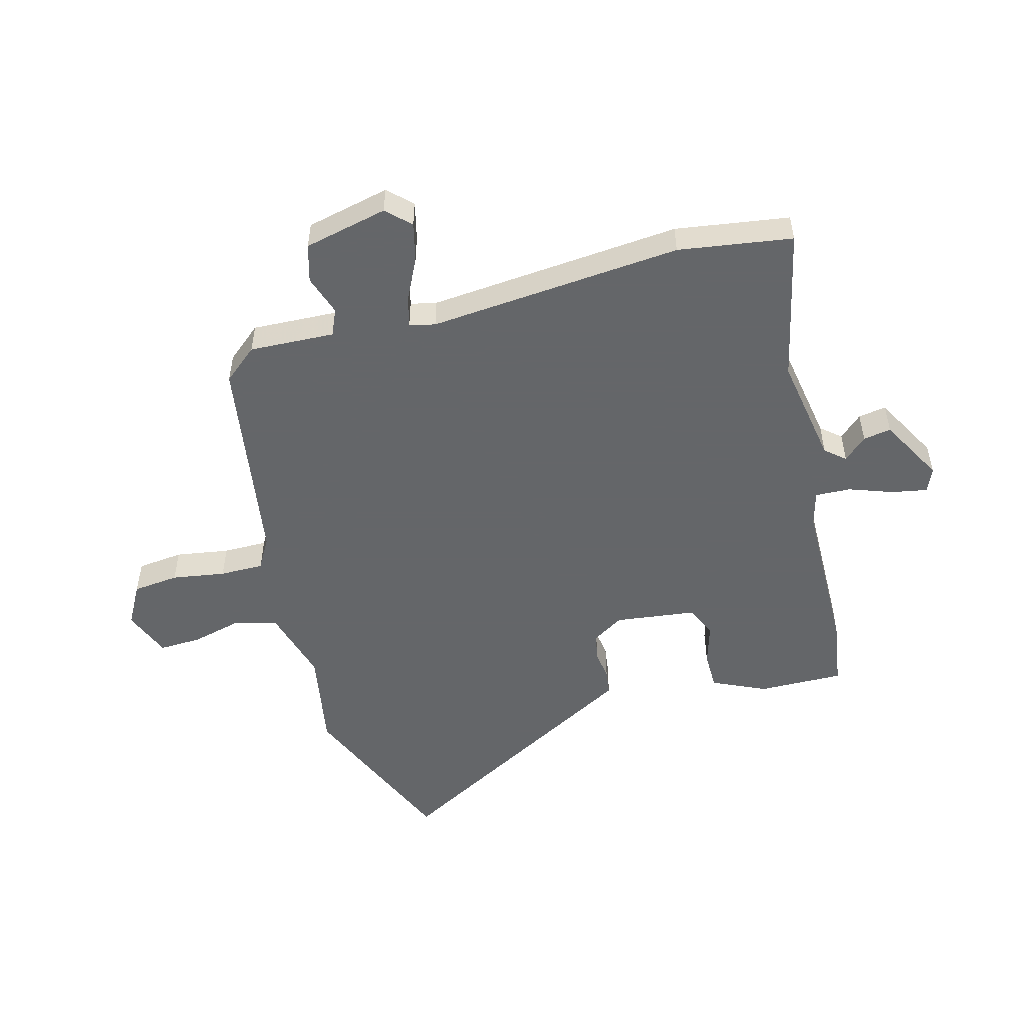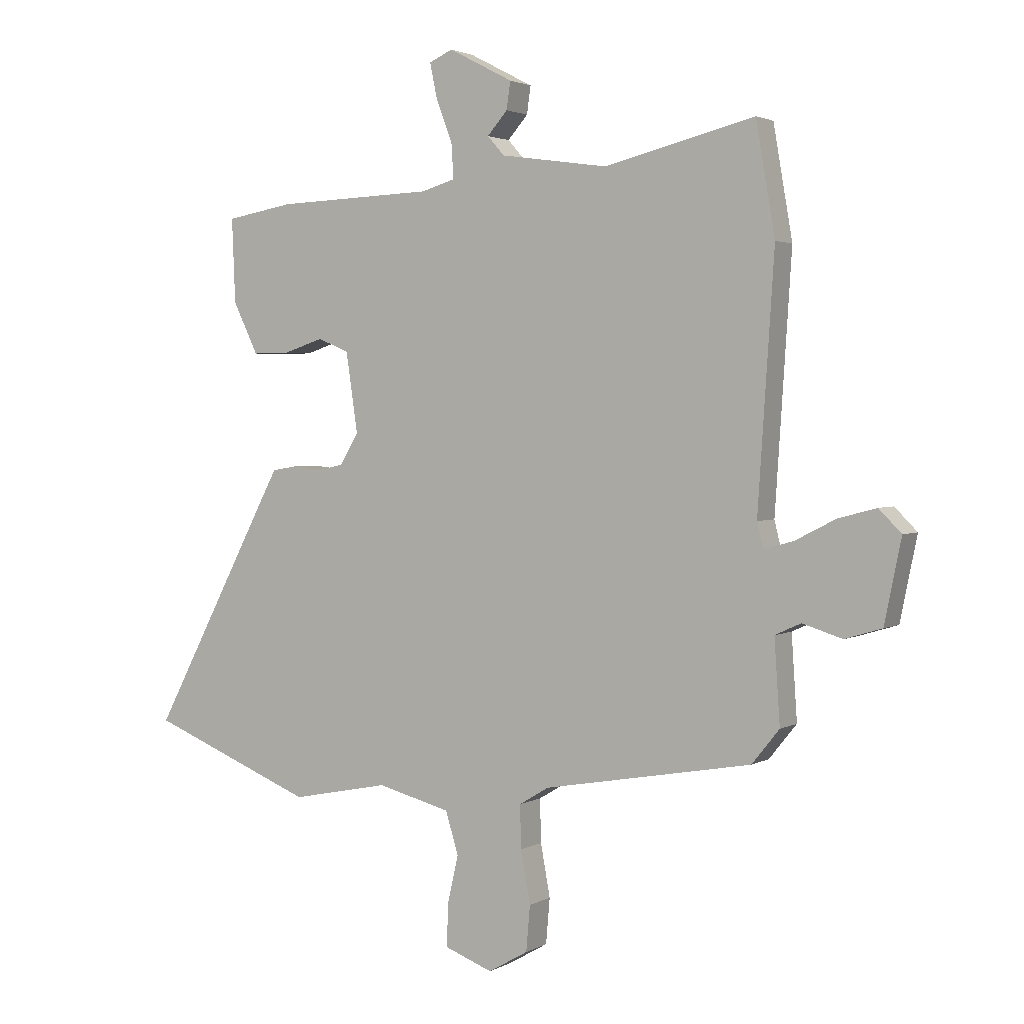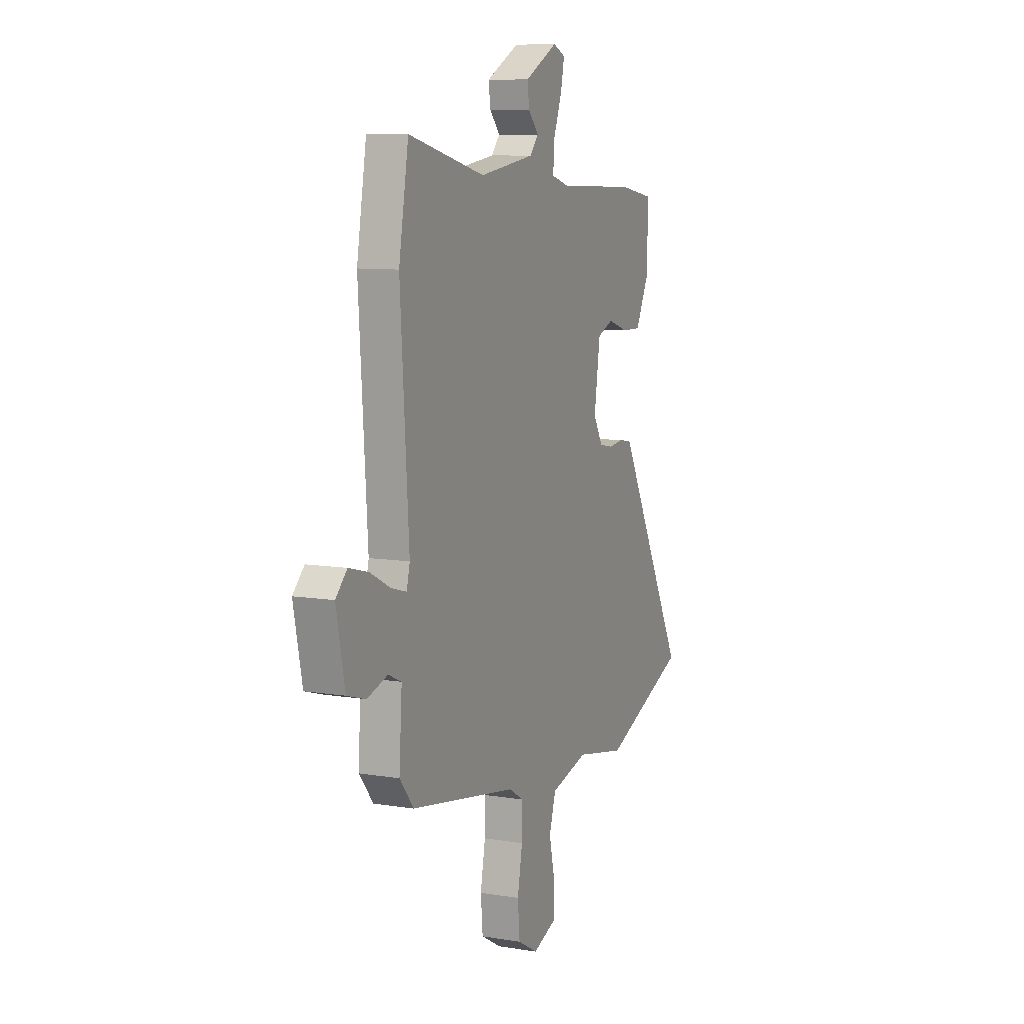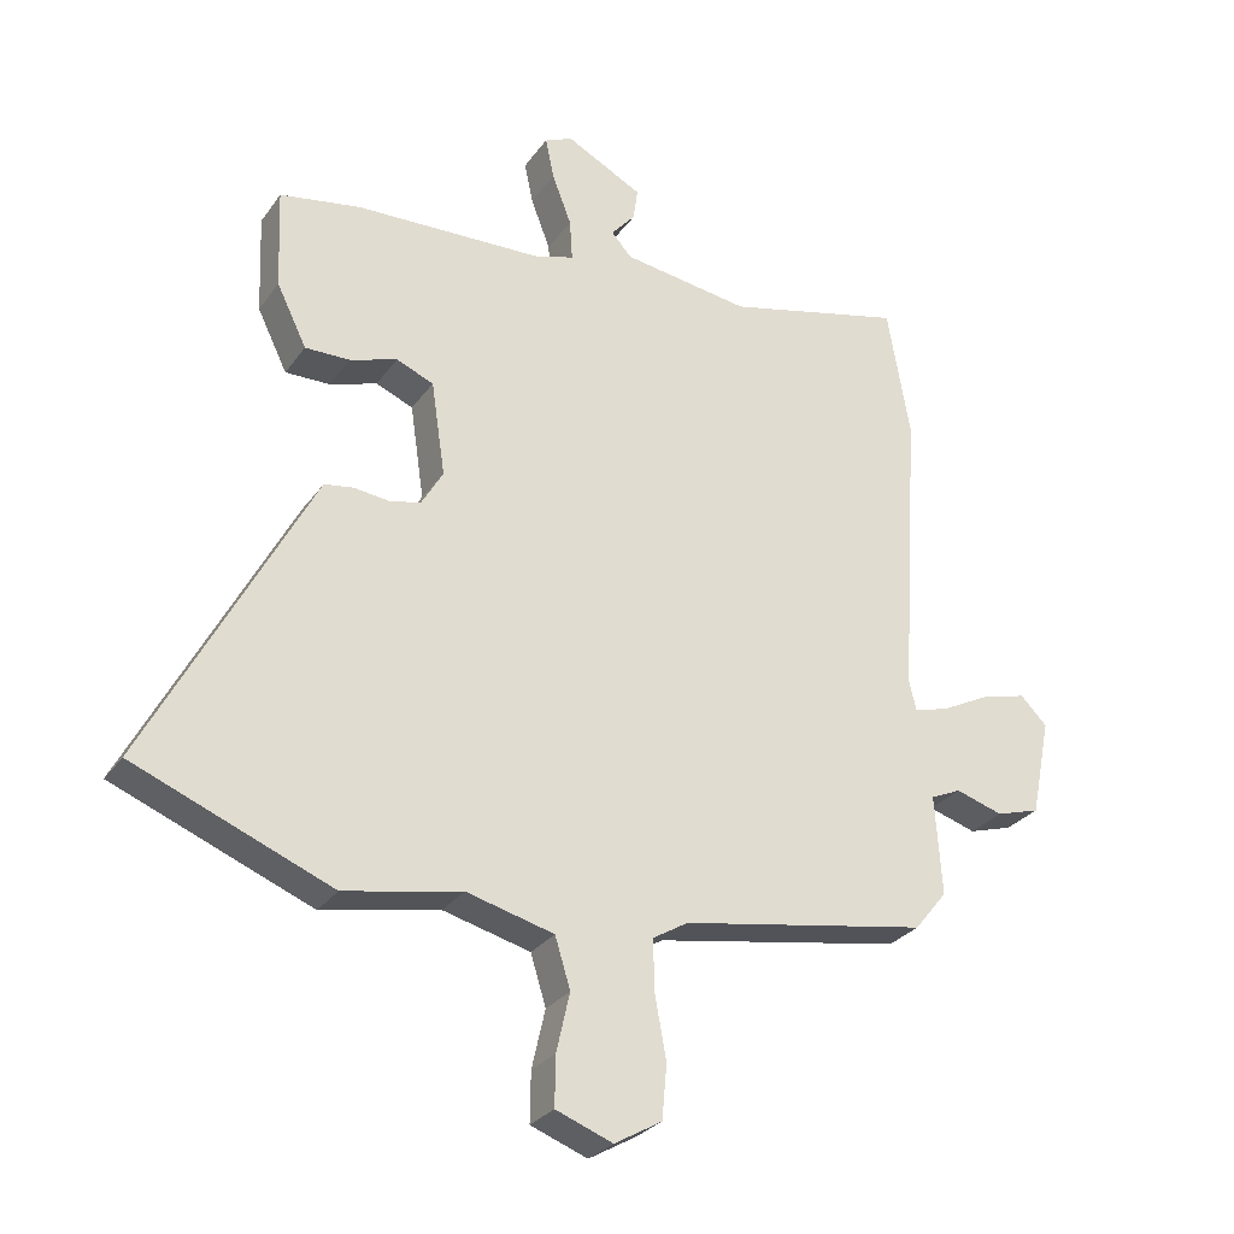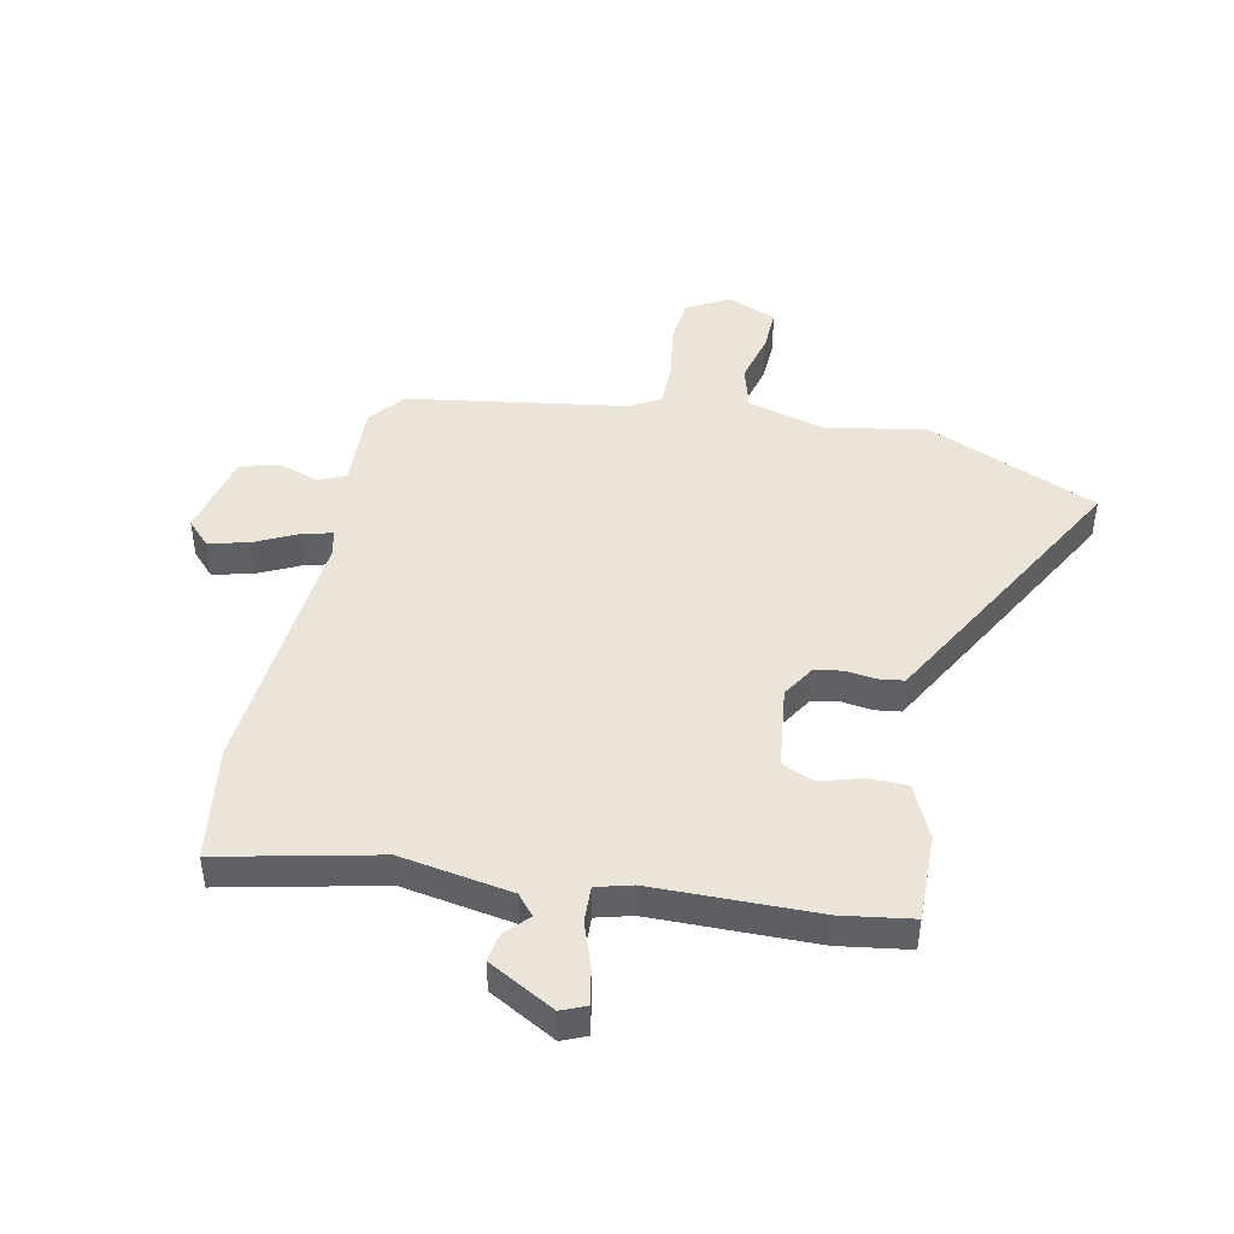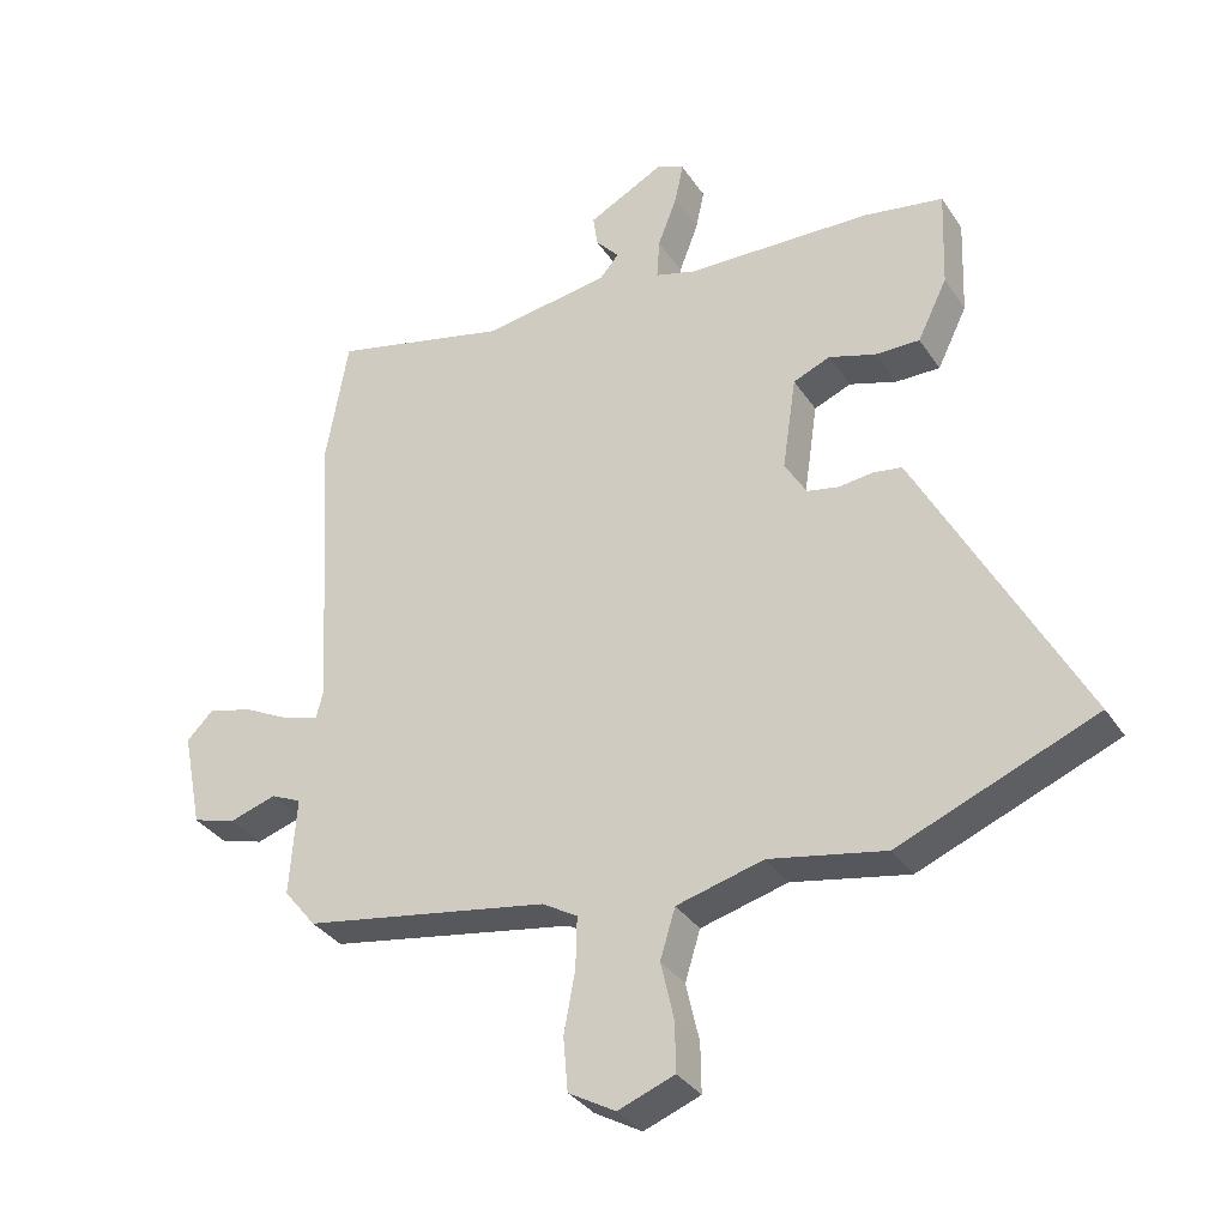
<metadata>
{"format":"obj","ext":"obj","renderer":"f3d","projection":"perspective","resolution":1024,"background":"white","views":[{"elev":-51.7,"azim":-73.7,"up":"+Y"},{"elev":2.4,"azim":-150.5,"up":"+Z"},{"elev":9.3,"azim":-66.4,"up":"+Z"},{"elev":-28.5,"azim":151.7,"up":"+Z"},{"elev":45.3,"azim":13.1,"up":"+Y"},{"elev":-34.2,"azim":28.8,"up":"+Z"}]}
</metadata>
<code>
v 0.42 0.07 0.514
v 0.541 0.07 0.493
v 0.535 0.07 0.343
v 0.49 0.07 0.251
v 0.423 0.07 0.252
v 0.352 0.07 0.275
v 0.296 0.07 0.252
v 0.275 0.07 0.11
v 0.308 0.07 0.054
v 0.356 0.07 0.044
v 0.407 0.07 0.05
v 0.451 0.07 0.043
v 0.476 0.07 -0.004
v 0.696 0.07 -0.421
v 0.4 0.07 -0.54
v 0.225 0.07 -0.505
v 0.094 0.07 -0.539
v 0.071 0.07 -0.614
v 0.091 0.07 -0.702
v 0.092 0.07 -0.776
v 0.007 0.07 -0.808
v -0.064 0.07 -0.767
v -0.071 0.07 -0.686
v -0.054 0.07 -0.593
v -0.052 0.07 -0.516
v -0.105 0.07 -0.484
v -0.477 0.07 -0.418
v -0.526 0.07 -0.357
v -0.516 0.07 -0.208
v -0.562 0.07 -0.187
v -0.633 0.07 -0.209
v -0.699 0.07 -0.189
v -0.729 0.07 -0.042
v -0.689 0.07 -0.002
v -0.621 0.07 -0.02
v -0.549 0.07 -0.057
v -0.496 0.07 -0.072
v -0.485 0.07 -0.027
v -0.514 0.07 0.417
v -0.48 0.07 0.615
v -0.212 0.07 0.549
v -0.02 0.07 0.577
v 0.01 0.07 0.611
v -0.026 0.07 0.652
v -0.033 0.07 0.701
v 0.082 0.07 0.761
v 0.124 0.07 0.742
v 0.111 0.07 0.68
v 0.082 0.07 0.604
v 0.078 0.07 0.542
v 0.139 0.07 0.524
v 0.42 0 0.514
v 0.541 0 0.493
v 0.535 0 0.343
v 0.49 0 0.251
v 0.423 0 0.252
v 0.352 0 0.275
v 0.296 0 0.252
v 0.275 0 0.11
v 0.308 0 0.054
v 0.356 0 0.044
v 0.407 0 0.05
v 0.451 0 0.043
v 0.476 0 -0.004
v 0.696 0 -0.421
v 0.4 0 -0.54
v 0.225 0 -0.505
v 0.094 0 -0.539
v 0.071 0 -0.614
v 0.091 0 -0.702
v 0.092 0 -0.776
v 0.007 0 -0.808
v -0.064 0 -0.767
v -0.071 0 -0.686
v -0.054 0 -0.593
v -0.052 0 -0.516
v -0.105 0 -0.484
v -0.477 0 -0.418
v -0.526 0 -0.357
v -0.516 0 -0.208
v -0.562 0 -0.187
v -0.633 0 -0.209
v -0.699 0 -0.189
v -0.729 0 -0.042
v -0.689 0 -0.002
v -0.621 0 -0.02
v -0.549 0 -0.057
v -0.496 0 -0.072
v -0.485 0 -0.027
v -0.514 0 0.417
v -0.48 0 0.615
v -0.212 0 0.549
v -0.02 0 0.577
v 0.01 0 0.611
v -0.026 0 0.652
v -0.033 0 0.701
v 0.082 0 0.761
v 0.124 0 0.742
v 0.111 0 0.68
v 0.082 0 0.604
v 0.078 0 0.542
v 0.139 0 0.524
f 46 47 48 49
f 46 49 50
f 43 44 45 46
f 43 46 50
f 42 43 50
f 41 42 50
f 38 39 40 41
f 37 38 41 50
f 33 34 35 36
f 33 36 37
f 30 31 32 33
f 29 30 33 37
f 26 27 28 29
f 25 26 29 37
f 21 22 23 24
f 21 24 25
f 18 19 20 21
f 17 18 21 25
f 16 17 25 37
f 10 11 12 13
f 9 10 13 14
f 3 4 5 6
f 1 2 3 6
f 51 1 6 7
f 50 51 7 8
f 37 50 8
f 16 37 8 9
f 9 14 15 16
f 100 99 98 97
f 101 100 97
f 97 96 95 94
f 101 97 94
f 101 94 93
f 101 93 92
f 92 91 90 89
f 101 92 89 88
f 87 86 85 84
f 88 87 84
f 84 83 82 81
f 88 84 81 80
f 80 79 78 77
f 88 80 77 76
f 75 74 73 72
f 76 75 72
f 72 71 70 69
f 76 72 69 68
f 88 76 68 67
f 64 63 62 61
f 65 64 61 60
f 57 56 55 54
f 57 54 53 52
f 58 57 52 102
f 59 58 102 101
f 59 101 88
f 60 59 88 67
f 67 66 65 60
f 1 52 53 2
f 2 53 54 3
f 3 54 55 4
f 4 55 56 5
f 5 56 57 6
f 6 57 58 7
f 7 58 59 8
f 8 59 60 9
f 9 60 61 10
f 10 61 62 11
f 11 62 63 12
f 12 63 64 13
f 13 64 65 14
f 14 65 66 15
f 15 66 67 16
f 16 67 68 17
f 17 68 69 18
f 18 69 70 19
f 19 70 71 20
f 20 71 72 21
f 21 72 73 22
f 22 73 74 23
f 23 74 75 24
f 24 75 76 25
f 25 76 77 26
f 26 77 78 27
f 27 78 79 28
f 28 79 80 29
f 29 80 81 30
f 30 81 82 31
f 31 82 83 32
f 32 83 84 33
f 33 84 85 34
f 34 85 86 35
f 35 86 87 36
f 36 87 88 37
f 37 88 89 38
f 38 89 90 39
f 39 90 91 40
f 40 91 92 41
f 41 92 93 42
f 42 93 94 43
f 43 94 95 44
f 44 95 96 45
f 45 96 97 46
f 46 97 98 47
f 47 98 99 48
f 48 99 100 49
f 49 100 101 50
f 50 101 102 51
f 51 102 52 1

</code>
